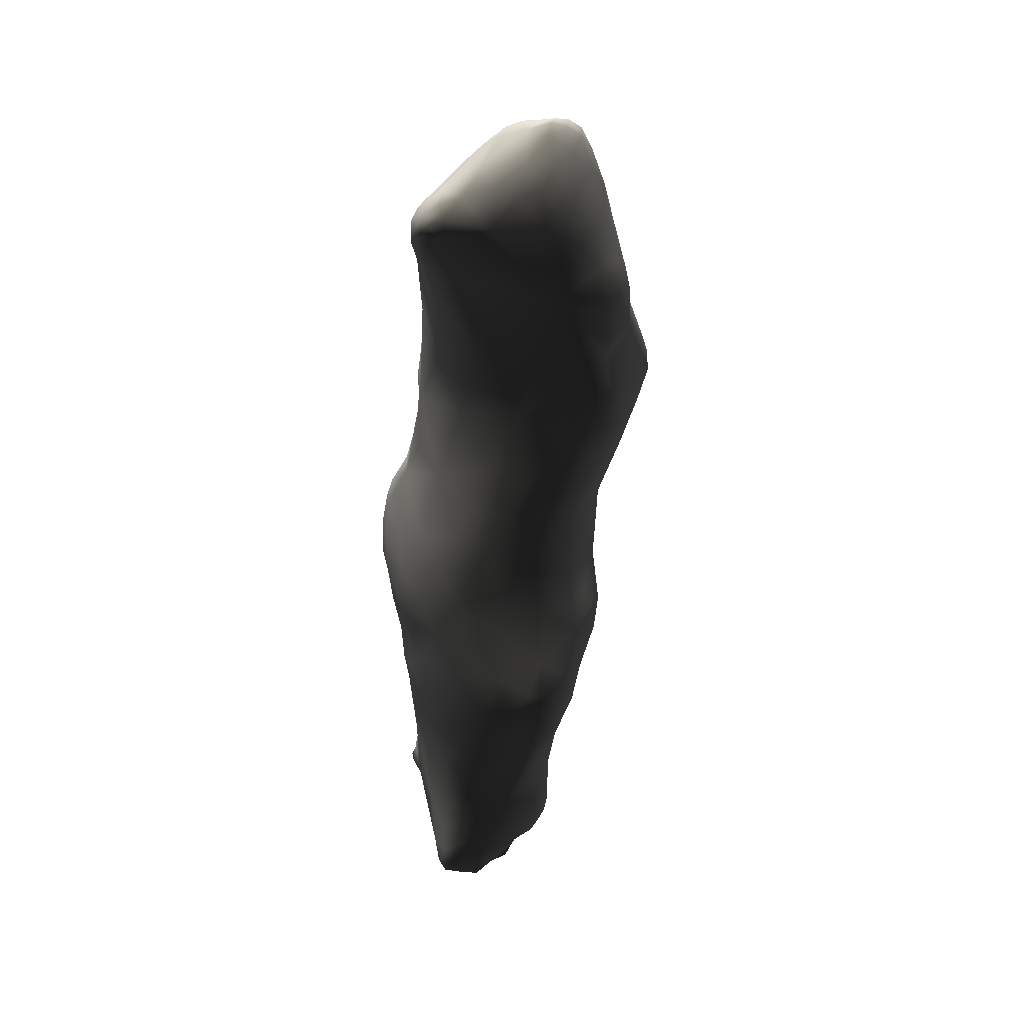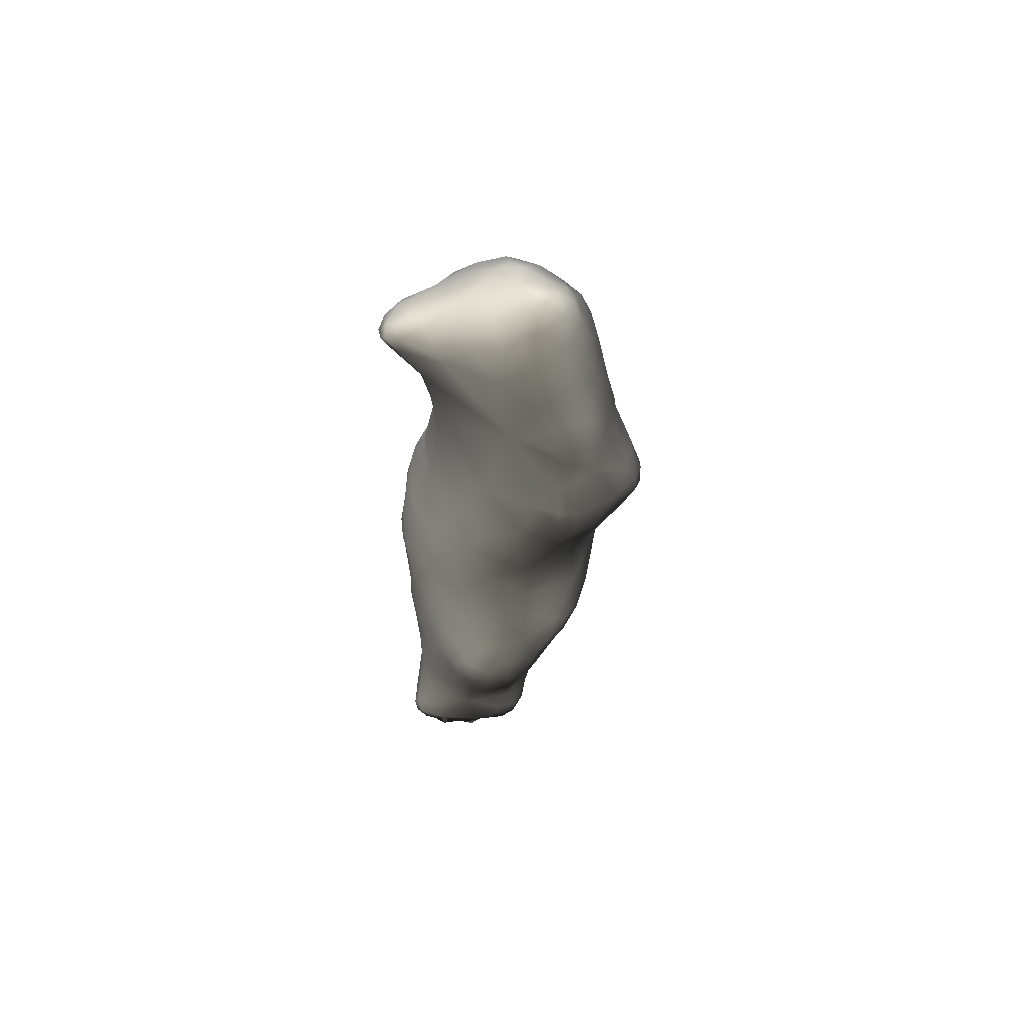
<metadata>
{"format":"obj","ext":"obj","renderer":"f3d","projection":"perspective","resolution":1024,"background":"white","views":[{"elev":36.1,"azim":78.6,"up":"+Y"},{"elev":61.6,"azim":110.2,"up":"+Y"}]}
</metadata>
<code>
v 361.2 168.3 150.6
v 362 168.4 150.6
v 361.1 167.3 150.3
v 361.7 167.6 150.3
v 361.2 166.5 150.2
v 361.7 166.9 150.2
v 362.1 170.9 151.2
v 361.1 170.6 151.3
v 361.6 169.5 150.9
v 362.8 169.3 151.2
v 360.4 169.4 151.5
v 360.3 167.6 151
v 360.7 166.7 150.4
v 362.4 167.4 150.6
v 360.7 165.7 150.6
v 361.8 165.9 150.6
v 361.3 164.4 151
v 361.5 173.8 151.9
v 362.1 173.8 152
v 360.8 173 152
v 361.9 172.6 151.6
v 362.8 171.7 151.6
v 361.2 171.8 151.5
v 360.1 171.5 152.2
v 362.8 170.7 151.3
v 363.2 170.7 151.7
v 360 166.4 150.8
v 363.4 167.3 151.5
v 359.8 165.5 151
v 362.9 166 151.2
v 363.5 166.1 151.6
v 359.5 164.8 151.3
v 360.1 164.5 151.1
v 362.4 164.8 151.2
v 359.5 164 151.6
v 363.4 164.9 152.1
v 360.3 162.6 151.7
v 362.4 162.9 151.9
v 360.2 160.8 151.8
v 361.9 160 151.9
v 360.3 159.5 151.8
v 363.1 158.8 152.2
v 360.1 158.4 151.9
v 361.1 158.5 151.7
v 362.1 158.3 151.7
v 362.7 158.4 151.9
v 361.5 175.4 152.6
v 362 175.4 152.7
v 361.2 175.1 152.6
v 361.7 174.7 152.3
v 362.4 174.5 152.4
v 360.9 174.3 152.4
v 362.8 173 152.2
v 363.3 172.5 152.9
v 359.9 172.8 152.5
v 359.5 172.4 153
v 363.3 171.6 152.3
v 359.3 171.4 153.3
v 363.5 170.8 152.4
v 359.5 170.1 153
v 363.4 170.1 152.1
v 359.4 168 152.7
v 363.6 168.8 152.1
v 359.6 166.9 151.5
v 363.8 167.7 152
v 359.5 166.1 151.3
v 363.8 167.3 152
v 359.2 165.4 151.6
v 363.7 166.4 152.1
v 359.1 164.6 151.9
v 358.6 161.2 152.6
v 359.4 161.4 152
v 359.3 160.3 152.1
v 363.3 159.4 152.5
v 363.8 159.4 153.1
v 358.3 159.9 152.9
v 359.3 159 152.2
v 363.9 158.1 153
v 358.5 158.4 153
v 363.3 157.8 152.2
v 359.5 157.7 152.4
v 360.6 157.4 152
v 361.7 157.3 151.8
v 362.7 157.3 152
v 361.2 156.4 152.1
v 363.7 156.4 152.7
v 362.4 155.7 152.3
v 363.5 154.8 152.9
v 361.6 154.1 152.9
v 362.9 154 152.9
v 361.4 152.3 153.4
v 362.6 152.5 153.3
v 361.2 151.1 153.7
v 362.4 150.7 153.5
v 361.5 149.7 153.8
v 362.2 149 153.7
v 362.5 149.4 153.6
v 363 149.7 153.6
v 362.1 175.7 153.2
v 361.2 175.5 152.9
v 361.6 175.7 153
v 362.5 175.1 153.1
v 363.1 173.9 153.2
v 360.7 174.9 153.1
v 360.1 173.7 152.9
v 363.4 172.7 153.4
v 359.6 173.1 152.9
v 363.4 170.7 153.7
v 359.1 166.3 152.2
v 363.8 167.6 152.8
v 358.8 165 152.8
v 363.7 165.7 153.2
v 359 163.5 152.5
v 363.8 164.2 153.4
v 359 162.2 152.3
v 363.5 162.9 153.1
v 363.4 160.7 153.1
v 357.8 159.1 153.6
v 360.2 156.3 152.5
v 364.4 156.8 153.4
v 364.5 155.8 153.5
v 360.5 155 152.9
v 361.2 155.5 152.4
v 364.2 154.8 153.4
v 363.8 153.1 153.7
v 363.4 151.2 153.9
v 363.3 150.2 153.8
v 363.6 150.3 154.2
v 363.5 149.4 154.2
v 361.9 148.7 153.9
v 363.1 149 153.8
v 362.7 148.5 153.9
v 363.3 148.5 154.1
v 363.2 148.1 154.3
v 361.8 175.9 153.5
v 362 175.9 153.6
v 361.2 175.6 153.5
v 362.4 175.5 153.7
v 362.9 174.9 153.6
v 360.6 175.2 154.1
v 363.1 174.4 154
v 363.4 173.3 154.1
v 359.4 173.2 153.5
v 358.7 166.2 153.9
v 358.3 163.9 154.7
v 358.3 162.2 153.3
v 358 160.9 153.4
v 357.6 160 154
v 357.4 159.1 154.3
v 357.8 158.1 154.2
v 358.8 156.9 153.4
v 364.8 156.1 154.1
v 359.6 155.4 153.3
v 364.7 154.8 154.2
v 364.4 154 153.9
v 361.1 148.8 154.3
v 361.6 148.3 154.2
v 362.1 148.1 154.3
v 362.9 147.8 154.7
v 363.5 148.1 155
v 361.1 175.6 154.3
v 361.8 175.6 154.3
v 362.7 175 154.5
v 363.2 174.2 154.8
v 359.8 174.1 154.1
v 359.1 172.9 154.7
v 359.2 173.2 154.3
v 359.1 172.3 154.2
v 359 170.8 154.2
v 359 169.4 154.1
v 358.9 168 155.1
v 358.6 166.1 155.9
v 357.7 161.4 154.6
v 363.9 160.5 154.2
v 357.2 159.8 155.1
v 364 159.3 154
v 357.3 158.7 155
v 364.4 157.4 154.3
v 358.1 156.8 154.6
v 364.7 156.3 154.8
v 364.8 155.4 154.7
v 358.7 155.4 154.4
v 360 153.8 153.8
v 364.4 153.2 154.7
v 359.5 152.1 154.9
v 360.4 152 153.9
v 359.5 150.5 155.2
v 360.4 150.8 154.2
v 359.7 149.5 155.4
v 360.3 149.6 154.6
v 360.4 148.8 155.1
v 361.3 148.1 154.8
v 362.1 147.6 155
v 363.4 147.4 155.2
v 363.6 147.4 155.3
v 361.2 175.5 154.7
v 361.6 175.4 155
v 360.3 174.7 154.9
v 360.8 175.3 154.7
v 362.2 174.8 155.6
v 362.9 174.4 155.4
v 359.8 174 155.2
v 359.3 173.4 155
v 363.8 163.3 154.1
v 357.8 162.2 155.9
v 363.8 161.8 154.4
v 357.4 160.8 156.1
v 363.8 160.2 155.3
v 357.1 158.8 155.7
v 364 158.5 155.5
v 357.5 157.7 155.6
v 364.3 156.8 155.7
v 358.1 156 155.6
v 364.6 155.7 155.3
v 358.4 154.9 155.4
v 364.5 154.4 155.4
v 358.9 153.9 155.1
v 364.2 152.7 155.8
v 358.8 152.9 155.9
v 358.9 151.3 156.2
v 359.1 149.9 156.2
v 359.6 148.9 156.2
v 360.6 148.1 155.8
v 361.4 147.6 155.5
v 362.1 147.3 155.9
v 362.9 147.2 155.5
v 363.5 147.2 155.9
v 361.1 175 155.4
v 362.9 174.2 156.4
v 360.4 174.2 155.8
v 363.3 173.2 155.7
v 359.7 173.4 155.8
v 359.2 172.5 155.4
v 359 171.4 155.1
v 363.7 164.6 154.4
v 363.6 163.1 155.2
v 357.9 161.5 157.3
v 363.5 161.8 155.8
v 357.5 160.3 157.1
v 363.3 160.8 156.5
v 357.2 159.4 156.4
v 357.2 158.6 156.1
v 363.2 159.4 156.9
v 363.7 157.8 156.6
v 363.5 156.6 157
v 364.1 155.4 156.3
v 358.5 154.5 156.4
v 363.9 150.5 155.4
v 358.8 150.3 156.9
v 358.9 149.3 157
v 359.3 148.7 157.1
v 360.1 148.2 156.8
v 361.2 147.7 156.4
v 362.1 147.2 156.8
v 362.9 147 156.3
v 363.5 146.8 156.5
v 363.8 147 156.4
v 363.7 146.8 156.5
v 362.5 174.2 156.9
v 363 174.1 157.1
v 361.4 174 156.7
v 363.2 173.7 157
v 360.4 173.4 156.5
v 359.9 172.5 156.5
v 361 172.8 157.2
v 359.4 171.3 156.2
v 359 169.9 155.5
v 363.3 167 154.6
v 363.1 164.6 155.7
v 363.1 163 156.2
v 362.8 161.9 156.9
v 357.8 160.5 157.8
v 362.8 160.7 157.3
v 357.7 159.4 157.5
v 362.4 160.1 157.8
v 357.5 158.3 156.8
v 362.4 159.2 157.9
v 362.7 158 157.7
v 362.3 156.4 158
v 363.2 155.1 157.4
v 363.8 153.6 156.7
v 363.8 151.8 156.6
v 358.9 148.9 157.5
v 359.5 148.5 157.6
v 361 148 157.5
v 362.3 147.3 157.4
v 363.9 147.8 156.4
v 363.1 146.9 157
v 363.7 146.9 156.8
v 362.2 173.8 157.5
v 362.9 173.7 157.6
v 361.8 173.4 157.6
v 363.2 173.5 157.5
v 363.2 173.1 157.1
v 360.2 171.3 157.1
v 362.9 171.6 156.5
v 359.6 169.9 156.7
v 359.2 168.7 156.5
v 359 167.3 156.6
v 358.9 166.4 157
v 358.8 165.8 157
v 358.6 164.8 156.6
v 362.7 169 156
v 358.3 163.2 156.7
v 362.2 166.4 156.4
v 358.8 162.6 157.8
v 361.8 163.8 157.2
v 358.4 161.6 158.1
v 358.1 161 158.1
v 361.7 161.5 157.8
v 361.4 159.8 158.5
v 357.9 158.1 157.6
v 361.9 158.7 158.3
v 358.2 156.6 157
v 362.3 155.1 158.1
v 358.7 155.1 157.5
v 358.8 153.9 157.4
v 362.6 153.7 157.8
v 358.8 152.6 157
v 363.2 152.4 157.4
v 358.9 151 157.3
v 363.2 151.1 157.4
v 358.8 149.9 157.5
v 363.7 150.6 156.8
v 358.8 149.2 157.7
v 363.8 149.7 156.9
v 359 148.9 157.9
v 363.8 148.7 156.9
v 359.2 148.7 158
v 363.8 147.7 157.4
v 359.8 148.6 157.9
v 362.4 147.6 157.8
v 363 147.1 157.6
v 363.5 147 157.4
v 363.8 147.2 157.2
v 362.4 173.3 157.8
v 362.8 173.2 157.9
v 363.1 173.3 157.7
v 361.8 172.8 157.8
v 362.4 172.6 157.9
v 362.9 172.6 157.6
v 361.5 171.6 157.6
v 360.5 169.3 157.3
v 362.4 171.8 157.5
v 359.6 169 157.1
v 359.6 167.8 157.2
v 359.3 166.7 157.3
v 362 170.3 157.1
v 359.2 166.1 157.4
v 359.1 165.4 157.3
v 361.5 168.2 157
v 359.1 164.2 157.5
v 360.3 165.9 157.5
v 360.7 164.2 157.7
v 359.1 161.9 158.4
v 360.2 162.9 158
v 358.7 161 158.5
v 360.6 161.1 158.5
v 358.3 160 158.4
v 358.4 158.8 158.2
v 358.6 157.5 158
v 361.2 158.7 158.7
v 361.6 157.8 158.4
v 360.8 156.8 158.5
v 359.5 156 158.1
v 361.5 155.6 158.4
v 360.7 155.4 158.4
v 361.5 154.5 158.3
v 360.3 154 158.2
v 359.3 154.4 157.9
v 361.4 153.1 158.2
v 359.4 153 157.8
v 360.6 151.7 158.1
v 362.2 152 157.9
v 359.3 151.7 157.7
v 362.3 149.9 157.9
v 359.4 150.5 157.9
v 363.4 150 157.4
v 359.1 149.3 158
v 363.4 149.1 157.5
v 359 148.9 158.1
v 363.6 148.2 157.6
v 359.4 148.9 158.1
v 360.4 149.4 158
v 361.8 148.6 157.9
v 363.6 147.6 157.8
v 363.3 147.3 157.8
v 363.7 147.2 157.6
v 359.6 161.2 158.6
v 359.1 160.2 158.8
v 360.1 160.1 158.8
v 358.9 159.3 158.7
v 359.6 159.4 158.9
v 360.4 159 158.8
v 359.6 158.1 158.6
v 360.7 158.1 158.7
v 363 148.2 157.9
v 363.6 147.4 155.3
v 359 148.9 158.1
f 227 258 257
f 382 380 328
f 379 381 327
f 154 124 155
f 370 365 369
f 254 225 253
f 363 313 278
f 297 345 298
f 292 290 336
f 288 334 289
f 312 274 360
f 237 205 304
f 57 108 54
f 261 200 259
f 213 247 215
f 26 25 10
f 130 157 158
f 133 134 160
f 137 162 161
f 173 175 148
f 92 94 126
f 384 373 376
f 38 17 37
f 178 176 78
f 94 93 95
f 206 208 238
f 248 184 125
f 135 99 136
f 242 241 276
f 143 105 165
f 54 106 103
f 383 399 379
f 356 352 353
f 212 244 210
f 353 346 343
f 348 342 344
f 229 262 260
f 79 150 151
f 94 127 126
f 126 127 128
f 172 300 301
f 301 300 349
f 279 366 364
f 364 366 367
f 248 326 324
f 324 326 378
f 330 287 335
f 335 287 289
f 337 291 338
f 338 291 293
f 3 13 5
f 5 13 15
f 299 346 347
f 347 346 353
f 314 365 316
f 316 365 370
f 313 363 362
f 362 363 396
f 314 361 365
f 365 361 395
f 24 55 56
f 56 55 107
f 319 375 321
f 321 375 377
f 10 61 26
f 26 61 59
f 373 374 376
f 376 374 322
f 4 14 2
f 2 14 10
f 323 379 325
f 325 379 327
f 16 17 34
f 34 17 38
f 327 399 329
f 329 399 383
f 37 40 38
f 38 40 117
f 40 37 39
f 39 37 72
f 285 384 385
f 385 384 376
f 50 48 47
f 47 48 101
f 54 53 57
f 57 53 22
f 344 296 348
f 348 296 303
f 67 28 69
f 69 28 31
f 32 68 70
f 70 68 111
f 72 37 115
f 115 37 113
f 40 74 117
f 117 74 75
f 85 82 119
f 119 82 81
f 77 81 43
f 43 81 82
f 87 90 88
f 88 90 125
f 93 94 91
f 91 94 92
f 48 99 101
f 101 99 135
f 118 148 149
f 149 148 175
f 85 119 123
f 123 119 122
f 86 124 121
f 121 124 154
f 188 93 186
f 186 93 91
f 190 95 188
f 188 95 93
f 190 156 95
f 95 156 130
f 97 131 98
f 98 131 129
f 104 137 140
f 140 137 161
f 108 231 142
f 142 231 164
f 138 139 163
f 163 139 141
f 200 162 163
f 163 162 138
f 203 166 167
f 167 166 168
f 108 63 110
f 110 63 65
f 190 191 156
f 156 191 192
f 164 231 201
f 201 231 229
f 218 281 216
f 216 281 246
f 182 217 183
f 183 217 185
f 216 246 214
f 214 246 212
f 159 226 194
f 194 226 227
f 199 196 228
f 228 196 197
f 294 262 231
f 231 262 229
f 223 253 224
f 224 253 225
f 108 296 231
f 231 296 294
f 233 266 234
f 234 266 267
f 243 277 275
f 275 277 311
f 282 322 320
f 320 322 374
f 250 283 251
f 251 283 284
f 255 288 256
f 256 288 289
f 290 291 336
f 336 291 337
f 296 108 303
f 303 108 268
f 239 237 272
f 272 237 309
f 272 309 359
f 279 315 366
f 366 315 368
f 366 368 367
f 25 7 10
f 10 7 9
f 10 9 2
f 62 144 109
f 109 144 111
f 109 111 68
f 390 357 389
f 389 357 355
f 389 355 356
f 234 168 233
f 233 168 166
f 233 166 203
f 307 356 354
f 354 356 353
f 354 353 307
f 21 23 7
f 7 23 8
f 7 8 9
f 278 279 363
f 363 279 364
f 363 364 396
f 395 393 394
f 394 393 391
f 394 391 311
f 12 64 27
f 27 64 66
f 27 66 29
f 28 30 31
f 31 30 36
f 31 36 69
f 54 108 106
f 106 108 142
f 106 142 103
f 118 76 148
f 148 76 147
f 148 147 173
f 308 237 306
f 306 237 304
f 306 304 352
f 266 297 267
f 267 297 298
f 267 298 171
f 168 143 167
f 167 143 165
f 167 165 203
f 248 328 326
f 326 328 380
f 326 380 378
f 102 51 103
f 103 51 53
f 103 53 54
f 238 240 271
f 271 240 273
f 271 273 310
f 52 49 104
f 104 49 100
f 104 100 137
f 138 102 139
f 139 102 103
f 139 103 141
f 292 261 290
f 290 261 259
f 290 259 291
f 352 356 306
f 306 356 355
f 306 355 308
f 308 355 357
f 7 22 21
f 21 22 53
f 21 53 19
f 19 53 51
f 168 234 169
f 169 234 267
f 169 267 170
f 170 267 171
f 130 156 157
f 157 156 192
f 157 192 158
f 158 192 193
f 40 45 46
f 46 45 84
f 46 84 80
f 80 84 86
f 56 58 24
f 24 58 60
f 24 60 11
f 11 60 62
f 145 172 302
f 302 172 301
f 302 301 350
f 350 301 349
f 239 272 274
f 274 272 359
f 274 359 360
f 360 359 392
f 191 223 192
f 192 223 224
f 192 224 193
f 193 224 225
f 289 334 335
f 335 334 388
f 335 388 330
f 330 388 386
f 78 120 178
f 178 120 152
f 178 152 180
f 180 152 181
f 286 285 332
f 332 285 385
f 332 385 397
f 397 385 376
f 199 228 198
f 198 228 230
f 198 230 202
f 202 230 232
f 288 333 334
f 334 333 387
f 334 387 388
f 388 387 386
f 20 52 105
f 105 52 104
f 105 104 165
f 165 104 140
f 108 110 268
f 268 110 112
f 268 112 235
f 235 112 114
f 235 114 204
f 244 212 245
f 245 212 246
f 245 246 280
f 280 246 281
f 280 281 318
f 237 308 309
f 309 308 357
f 309 357 359
f 359 357 390
f 359 390 392
f 77 79 81
f 81 79 151
f 81 151 119
f 119 151 153
f 119 153 122
f 247 317 319
f 319 317 372
f 319 372 375
f 375 372 373
f 375 373 377
f 377 373 384
f 236 270 269
f 269 270 307
f 269 307 305
f 305 307 353
f 305 353 351
f 351 353 343
f 265 339 342
f 342 339 340
f 342 340 344
f 344 340 341
f 344 341 296
f 296 341 294
f 133 132 134
f 134 132 159
f 134 159 160
f 160 159 194
f 160 194 195
f 195 194 227
f 217 219 185
f 185 219 220
f 185 220 187
f 187 220 221
f 187 221 189
f 189 221 222
f 205 237 207
f 207 237 239
f 207 239 241
f 241 239 274
f 241 274 276
f 276 274 312
f 40 42 74
f 74 42 78
f 74 78 75
f 75 78 176
f 75 176 117
f 117 176 174
f 77 76 79
f 79 76 118
f 79 118 150
f 150 118 149
f 150 149 177
f 177 149 175
f 177 175 209
f 43 41 77
f 77 41 73
f 77 73 76
f 76 73 71
f 76 71 147
f 147 71 146
f 147 146 173
f 173 146 145
f 1 11 12
f 12 11 62
f 12 62 64
f 64 62 109
f 64 109 66
f 66 109 68
f 66 68 29
f 29 68 32
f 238 208 240
f 240 208 243
f 240 243 273
f 273 243 275
f 273 275 310
f 310 275 311
f 310 311 358
f 358 311 391
f 220 249 221
f 221 249 250
f 221 250 222
f 222 250 251
f 222 251 252
f 252 251 284
f 252 284 285
f 285 284 331
f 285 331 384
f 40 46 42
f 42 46 80
f 42 80 78
f 78 80 86
f 78 86 120
f 120 86 121
f 120 121 152
f 152 121 154
f 152 154 181
f 226 255 227
f 227 255 256
f 227 256 258
f 258 256 289
f 258 289 257
f 257 289 287
f 257 287 227
f 227 287 160
f 227 160 398
f 4 3 6
f 6 3 5
f 6 5 16
f 16 5 15
f 16 15 17
f 17 15 33
f 17 33 37
f 37 33 35
f 37 35 113
f 216 184 218
f 218 184 248
f 218 248 282
f 282 248 324
f 282 324 322
f 322 324 378
f 322 378 376
f 376 378 380
f 376 380 397
f 397 380 382
f 7 25 22
f 22 25 26
f 22 26 57
f 57 26 59
f 57 59 108
f 108 59 61
f 108 61 63
f 63 61 10
f 63 10 28
f 28 10 14
f 28 14 30
f 208 210 243
f 243 210 244
f 243 244 278
f 278 244 245
f 278 245 279
f 279 245 280
f 279 280 315
f 315 280 318
f 315 318 368
f 368 318 371
f 368 371 369
f 243 278 277
f 277 278 313
f 277 313 311
f 311 313 362
f 311 362 394
f 394 362 396
f 394 396 395
f 395 396 364
f 395 364 365
f 365 364 367
f 365 367 369
f 369 367 368
f 24 20 55
f 55 20 105
f 55 105 107
f 107 105 143
f 107 143 56
f 56 143 168
f 56 168 58
f 58 168 169
f 58 169 60
f 60 169 170
f 60 170 62
f 62 170 171
f 62 171 144
f 204 236 235
f 235 236 269
f 235 269 268
f 268 269 305
f 268 305 303
f 303 305 351
f 303 351 348
f 348 351 343
f 348 343 342
f 342 343 295
f 342 295 265
f 265 295 264
f 265 264 263
f 92 89 91
f 91 89 183
f 91 183 186
f 186 183 185
f 186 185 188
f 188 185 187
f 188 187 190
f 190 187 189
f 190 189 191
f 191 189 222
f 191 222 223
f 223 222 252
f 223 252 253
f 253 252 285
f 253 285 254
f 254 285 286
f 218 282 281
f 281 282 320
f 281 320 318
f 318 320 374
f 318 374 371
f 371 374 373
f 371 373 369
f 369 373 372
f 369 372 370
f 370 372 317
f 370 317 316
f 316 317 247
f 316 247 314
f 314 247 213
f 314 213 211
f 211 213 179
f 41 43 44
f 44 43 82
f 44 82 83
f 83 82 85
f 83 85 87
f 87 85 123
f 87 123 89
f 89 123 122
f 89 122 183
f 183 122 153
f 183 153 182
f 182 153 151
f 182 151 179
f 179 151 150
f 179 150 211
f 211 150 177
f 211 177 209
f 103 142 141
f 141 142 164
f 141 164 163
f 163 164 201
f 163 201 200
f 200 201 229
f 200 229 259
f 259 229 260
f 259 260 291
f 291 260 262
f 291 262 293
f 293 262 294
f 293 294 338
f 338 294 341
f 338 341 337
f 337 341 340
f 337 340 336
f 336 340 339
f 336 339 292
f 292 339 265
f 292 265 261
f 261 265 263
f 179 213 182
f 182 213 215
f 182 215 217
f 217 215 247
f 217 247 219
f 219 247 319
f 219 319 220
f 220 319 321
f 220 321 249
f 249 321 323
f 249 323 250
f 250 323 325
f 250 325 283
f 283 325 327
f 283 327 284
f 284 327 329
f 284 329 331
f 331 329 383
f 331 383 384
f 384 383 379
f 384 379 377
f 377 379 323
f 377 323 321
f 4 2 1
f 1 2 9
f 1 9 11
f 11 9 8
f 11 8 24
f 24 8 23
f 24 23 20
f 20 23 21
f 20 21 18
f 18 21 19
f 18 19 50
f 50 19 51
f 50 51 48
f 48 51 102
f 48 102 99
f 99 102 138
f 99 138 136
f 136 138 162
f 136 162 135
f 135 162 137
f 135 137 101
f 101 137 100
f 101 100 47
f 47 100 49
f 47 49 50
f 50 49 52
f 50 52 18
f 18 52 20
f 4 6 14
f 14 6 16
f 14 16 30
f 30 16 34
f 30 34 36
f 36 34 38
f 36 38 116
f 116 38 117
f 116 117 206
f 206 117 174
f 206 174 208
f 208 174 176
f 208 176 210
f 210 176 178
f 210 178 212
f 212 178 180
f 212 180 214
f 214 180 181
f 214 181 216
f 216 181 154
f 216 154 184
f 184 154 155
f 184 155 125
f 125 155 124
f 125 124 88
f 88 124 86
f 88 86 87
f 87 86 84
f 87 84 83
f 83 84 45
f 83 45 44
f 44 45 40
f 44 40 41
f 41 40 39
f 41 39 73
f 73 39 72
f 73 72 71
f 71 72 115
f 71 115 146
f 146 115 113
f 146 113 145
f 87 89 90
f 90 89 92
f 90 92 125
f 125 92 126
f 125 126 248
f 248 126 128
f 248 128 129
f 129 128 127
f 129 127 98
f 98 127 94
f 98 94 97
f 97 94 95
f 97 95 96
f 96 95 130
f 96 130 132
f 132 130 158
f 132 158 159
f 159 158 193
f 159 193 226
f 226 193 225
f 226 225 255
f 255 225 254
f 255 254 288
f 288 254 286
f 288 286 333
f 333 286 332
f 333 332 387
f 387 332 397
f 387 397 386
f 386 397 382
f 386 382 330
f 330 382 328
f 330 328 287
f 287 328 248
f 287 248 160
f 160 248 129
f 160 129 133
f 133 129 131
f 133 131 132
f 132 131 97
f 132 97 96
f 4 1 3
f 3 1 12
f 3 12 13
f 13 12 27
f 13 27 15
f 15 27 29
f 15 29 33
f 33 29 32
f 33 32 35
f 35 32 70
f 35 70 113
f 113 70 111
f 113 111 145
f 145 111 144
f 145 144 172
f 172 144 171
f 172 171 299
f 299 171 298
f 299 298 346
f 346 298 345
f 346 345 343
f 343 345 297
f 343 297 295
f 295 297 266
f 295 266 264
f 264 266 233
f 264 233 232
f 232 233 203
f 232 203 202
f 202 203 165
f 202 165 198
f 198 165 140
f 198 140 199
f 199 140 161
f 199 161 196
f 196 161 162
f 196 162 197
f 197 162 200
f 197 200 228
f 228 200 261
f 228 261 230
f 230 261 263
f 230 263 232
f 232 263 264
f 63 28 65
f 65 28 67
f 65 67 110
f 110 67 69
f 110 69 112
f 112 69 36
f 112 36 114
f 114 36 116
f 114 116 204
f 204 116 206
f 204 206 236
f 236 206 238
f 236 238 270
f 270 238 271
f 270 271 307
f 307 271 310
f 307 310 356
f 356 310 358
f 356 358 389
f 389 358 391
f 389 391 390
f 390 391 393
f 390 393 392
f 392 393 395
f 392 395 360
f 360 395 361
f 360 361 312
f 312 361 314
f 312 314 276
f 276 314 211
f 276 211 242
f 242 211 209
f 242 209 241
f 241 209 175
f 241 175 207
f 207 175 173
f 207 173 205
f 205 173 145
f 205 145 304
f 304 145 302
f 304 302 352
f 352 302 350
f 352 350 353
f 353 350 349
f 353 349 347
f 347 349 300
f 347 300 299
f 299 300 172

</code>
